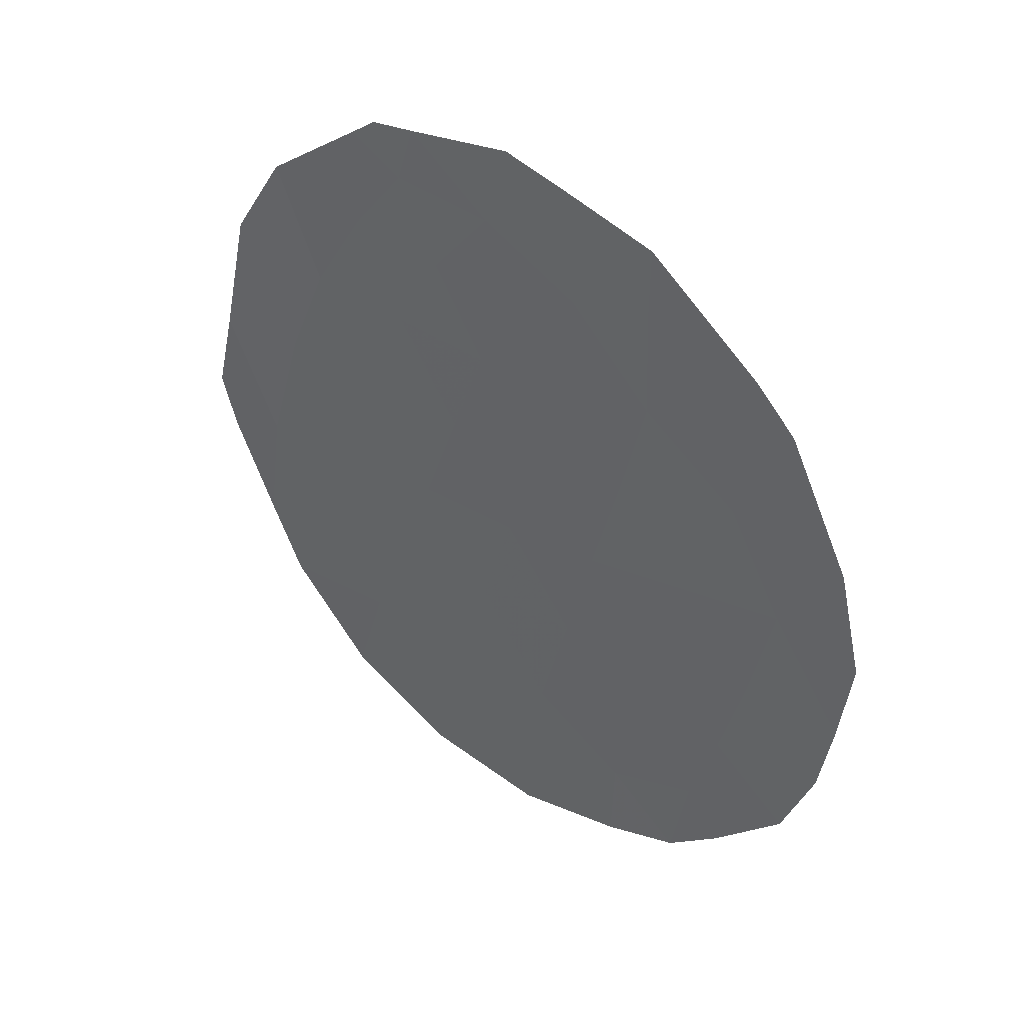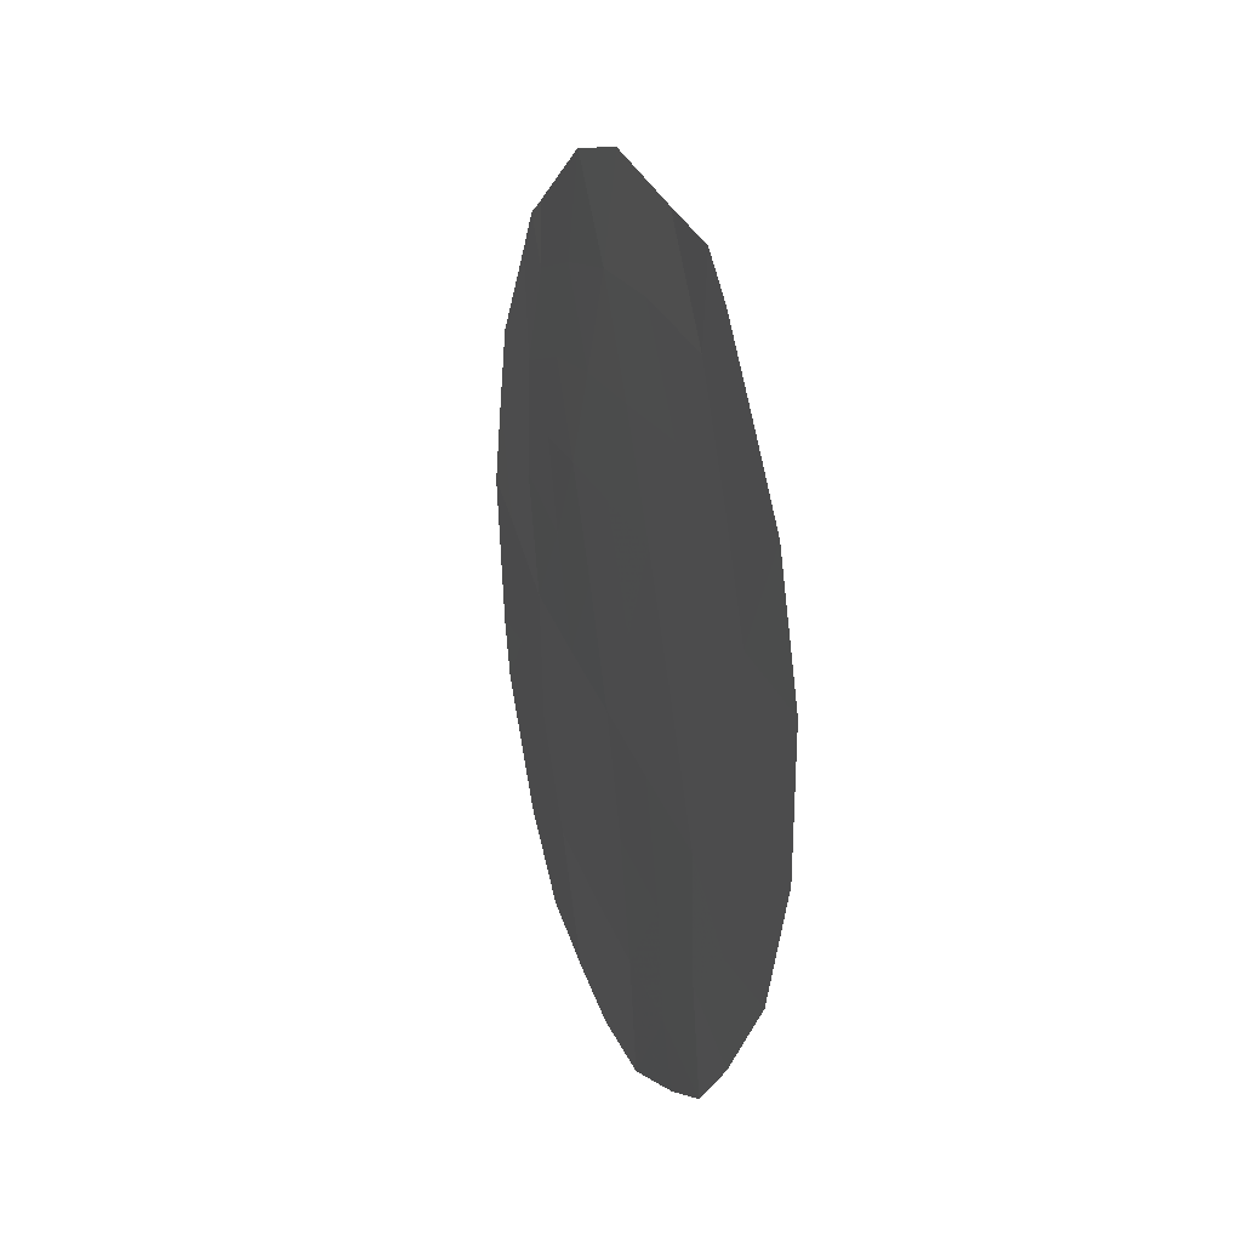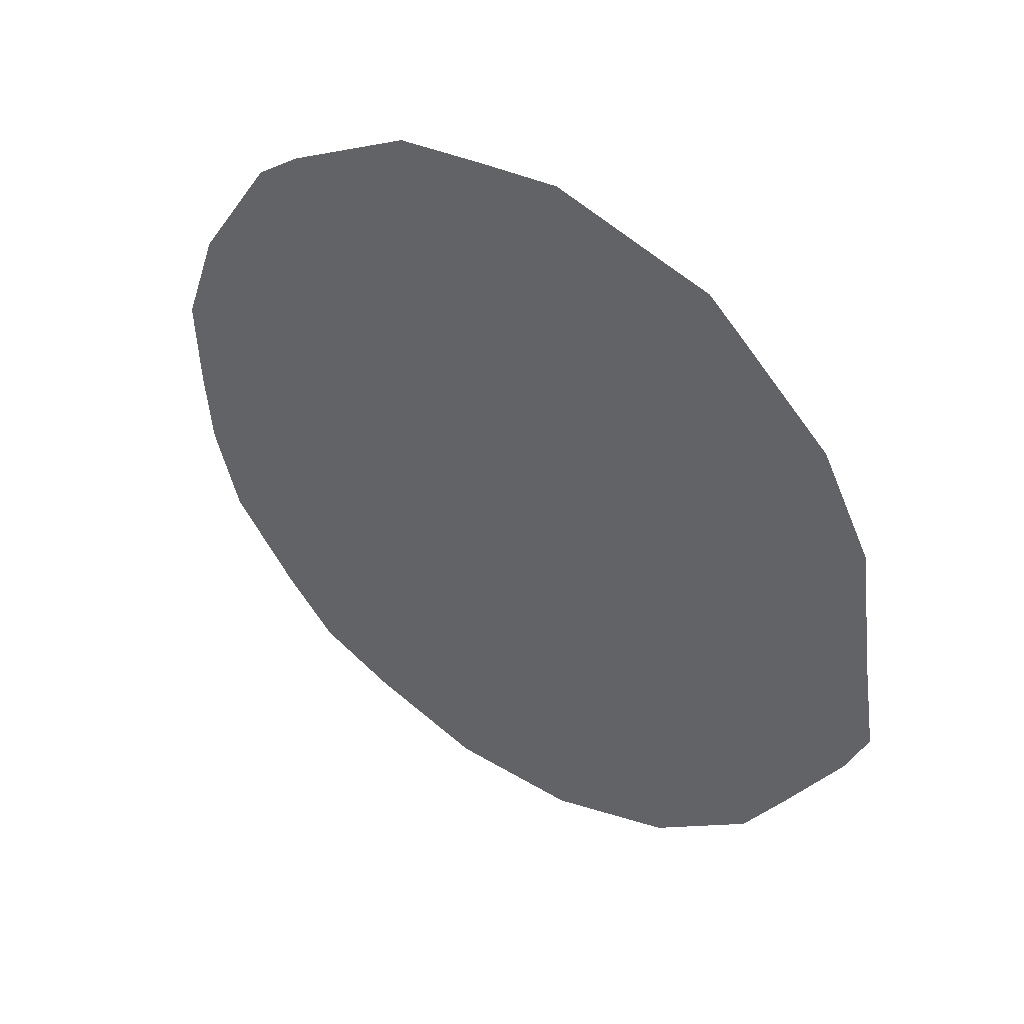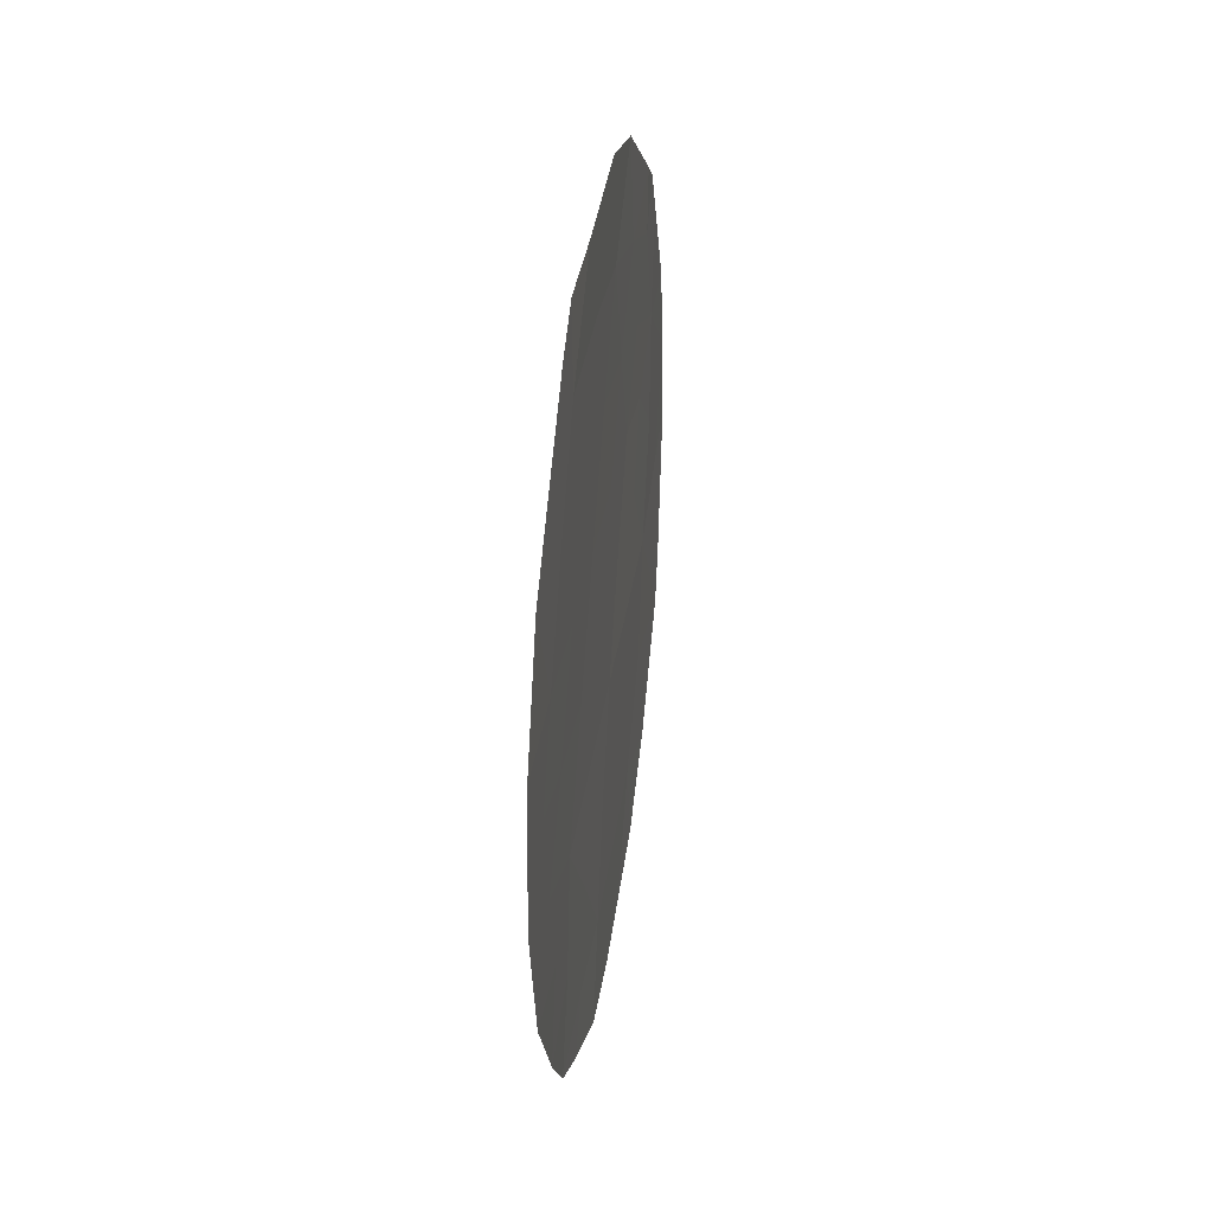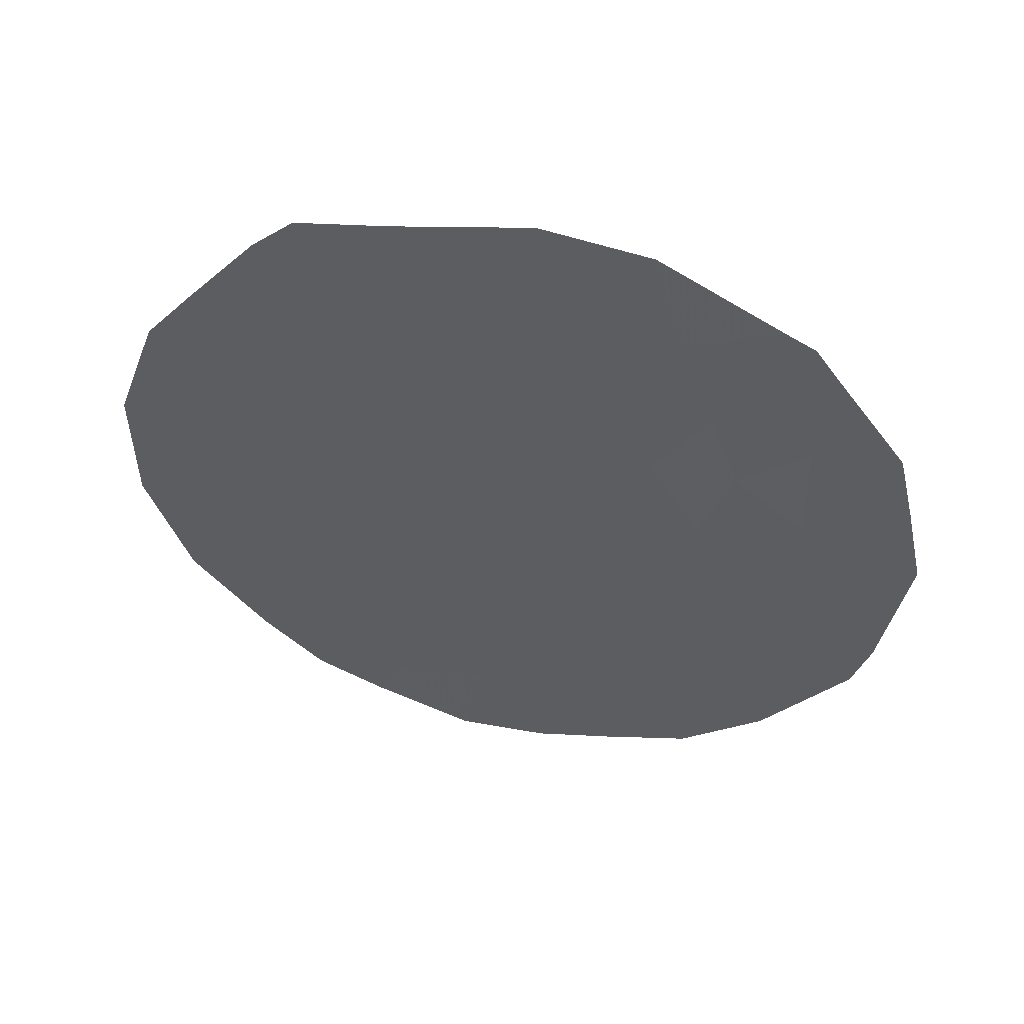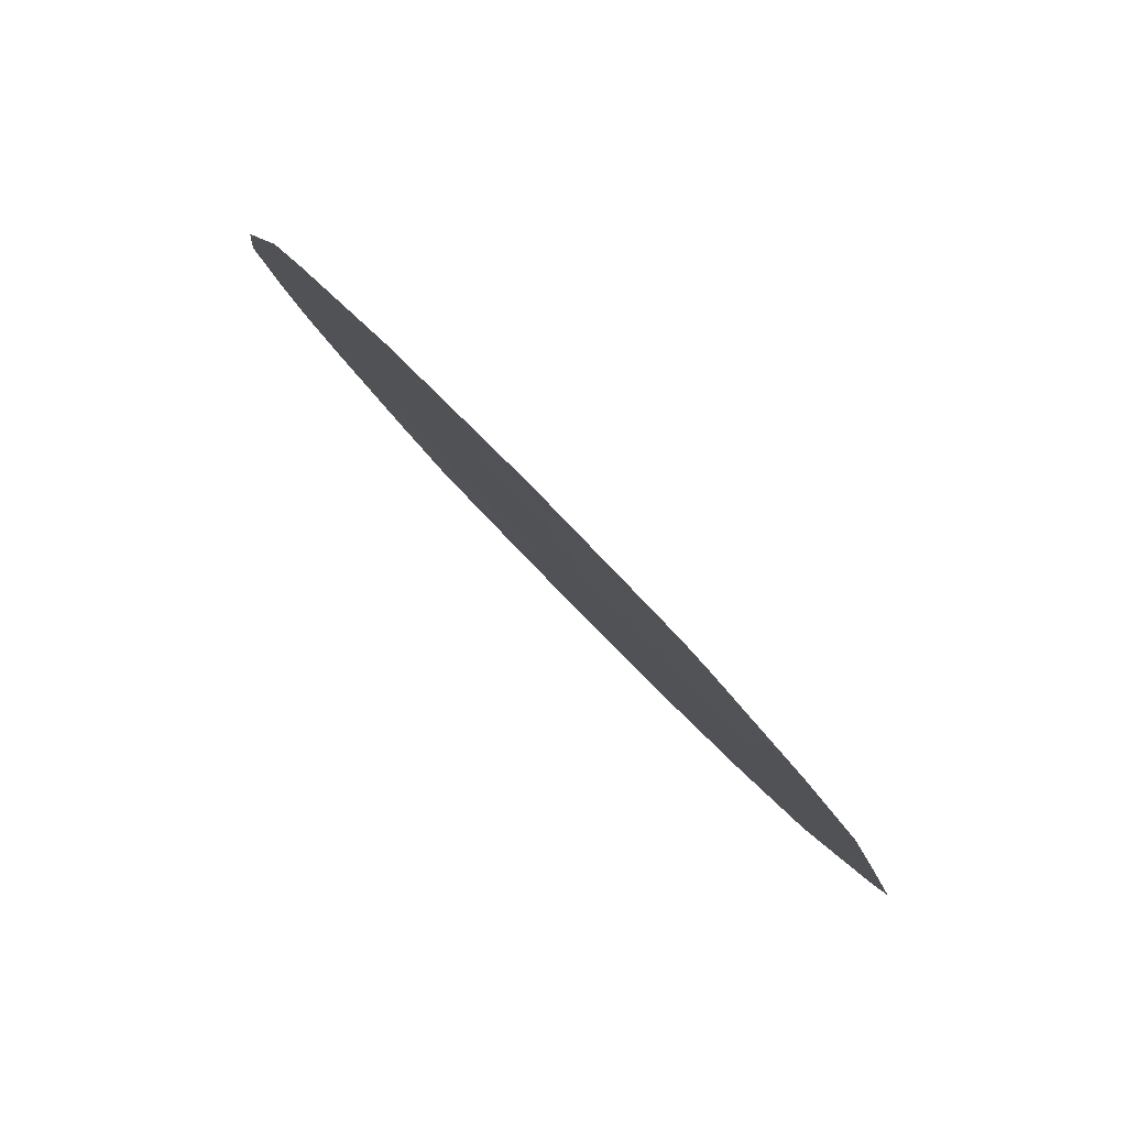
<metadata>
{"format":"obj","ext":"obj","renderer":"f3d","projection":"perspective","resolution":1024,"background":"white","views":[{"elev":77.3,"azim":-44.1,"up":"+Z"},{"elev":18.1,"azim":-171.6,"up":"+Y"},{"elev":14.0,"azim":128.1,"up":"+Z"},{"elev":26.1,"azim":-146.4,"up":"+Y"},{"elev":49.3,"azim":-50.7,"up":"+Y"},{"elev":47.1,"azim":143.1,"up":"+Z"}]}
</metadata>
<code>
v -86.57 10.58 87.27
v -86.84 5.696 86.58
v -87 9.141 86.31
v -88.37 6.919 83.42
v -88.4 10.71 83.46
v -88.81 8.838 82.56
v -87.42 7.287 85.41
v -87.37 10.91 85.57
v -87.7 5.332 84.81
v -87.89 8.982 84.46
v -86.25 7.025 87.86
v -88.44 11.49 83.38
v -88.08 11.64 84.17
v -87.06 11.75 86.25
v -87.51 11.89 85.33
v -88.47 5.016 83.16
v -88.18 4.74 83.75
v -88.89 10.38 82.42
v -89.1 9.803 81.99
v -87.09 4.664 86.05
v -86.73 4.91 86.79
v -87.77 4.431 84.63
v -86.06 6.535 88.25
v -85.99 7.028 88.41
v -88.61 11.14 83.02
v -89.27 8.702 81.62
v -86.04 9.811 88.34
v -86.33 10.65 87.78
v -86.44 11.01 87.54
v -86.57 11.16 87.29
v -86.4 5.515 87.51
v -85.88 8.329 88.64
v -87.4 4.477 85.39
v -87.58 6.3 85.06
v -87.13 6.496 86
v -88.01 6.116 84.16
v -88.08 5.231 83.99
v -88.39 5.868 83.34
v -87.21 8.242 85.85
v -87.66 8.103 84.91
v -87.43 9.069 85.42
v -88.63 9.74 82.96
v -87.84 10.88 84.61
v -87.64 9.964 85
v -88.15 9.95 83.95
v -86.96 7.454 86.37
v -86.58 6.556 87.16
v -88.96 8.023 82.24
v -89.25 7.5 81.63
v -86.79 8.385 86.75
v -86.66 9.169 87.03
v -85.97 9.119 88.48
v -86.38 8.673 87.63
v -86.52 7.642 87.31
v -87.88 7.104 84.45
v -88.68 6.387 82.76
v -89.05 6.393 82
v -88.82 7.175 82.49
v -88.13 7.967 83.94
v -88.36 8.891 83.49
v -88.58 7.939 83.01
v -87.18 9.991 85.94
v -86.39 9.696 87.62
v -88.73 5.55 82.64
v -87.3 5.481 85.64
v -86.78 9.927 86.79
v -86.94 10.78 86.49
v -86.13 8.076 88.11
f 65 34 35
f 43 5 13
f 8 15 14
f 36 37 38
f 39 40 41
f 2 21 20
f 11 24 23
f 43 44 45
f 46 47 35
f 50 51 53
f 52 68 53
f 1 29 28
f 1 30 29
f 54 11 47
f 2 31 21
f 46 39 50
f 34 36 55
f 56 57 58
f 55 59 40
f 60 59 61
f 44 62 41
f 45 60 42
f 6 26 19
f 61 58 48
f 1 67 30
f 11 68 24
f 2 47 31
f 38 64 56
f 5 25 12
f 9 65 33
f 62 67 66
f 66 63 51
f 9 33 22
f 2 65 35
f 65 9 34
f 35 34 7
f 4 36 38
f 36 9 37
f 16 37 17
f 16 38 37
f 3 39 41
f 39 7 40
f 41 40 10
f 42 19 18
f 19 42 6
f 18 5 42
f 9 22 37
f 17 37 22
f 5 18 25
f 5 43 45
f 43 8 44
f 45 44 10
f 7 46 35
f 46 54 47
f 35 47 2
f 6 48 26
f 49 26 48
f 54 50 53
f 50 3 51
f 53 51 63
f 63 27 52
f 52 53 63
f 54 46 50
f 46 7 39
f 50 39 3
f 7 34 55
f 34 9 36
f 55 36 4
f 4 56 58
f 58 57 49
f 43 13 15
f 8 43 15
f 7 55 40
f 55 4 59
f 40 59 10
f 6 60 61
f 60 10 59
f 61 59 4
f 10 44 41
f 44 8 62
f 41 62 3
f 5 45 42
f 45 10 60
f 42 60 6
f 6 61 48
f 61 4 58
f 48 58 49
f 28 63 1
f 63 28 27
f 67 14 30
f 11 54 68
f 68 32 24
f 54 53 68
f 23 47 11
f 47 23 31
f 4 38 56
f 38 16 64
f 56 64 57
f 20 65 2
f 65 20 33
f 3 62 66
f 62 8 67
f 66 67 1
f 3 66 51
f 66 1 63
f 5 12 13
f 14 67 8
f 32 68 52

</code>
